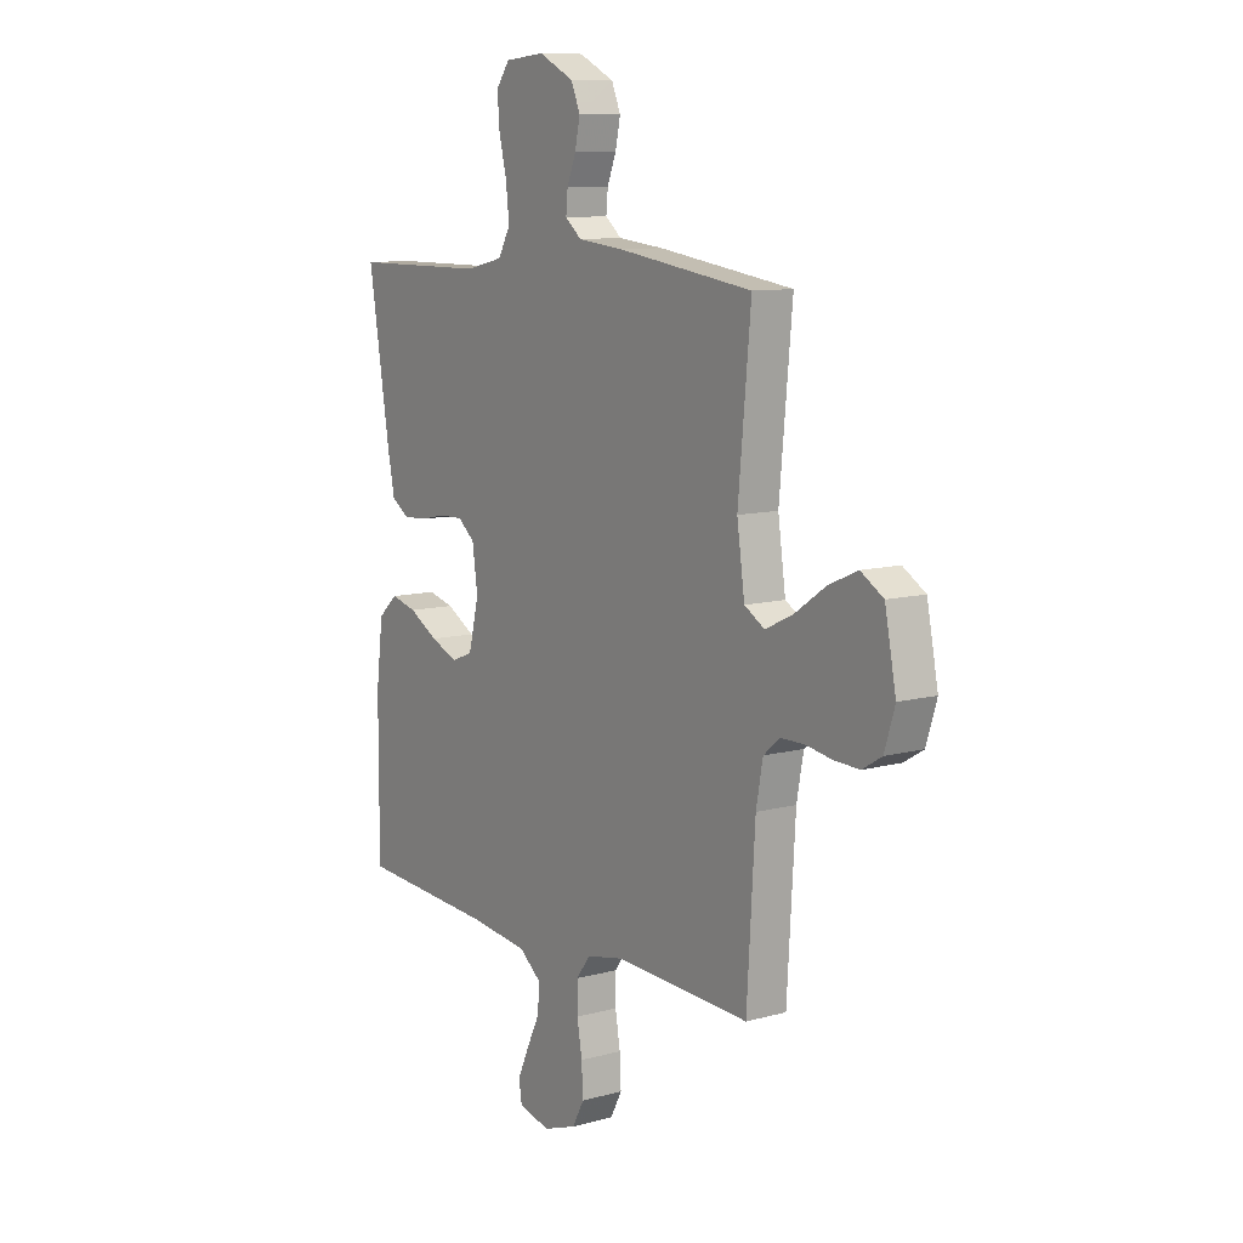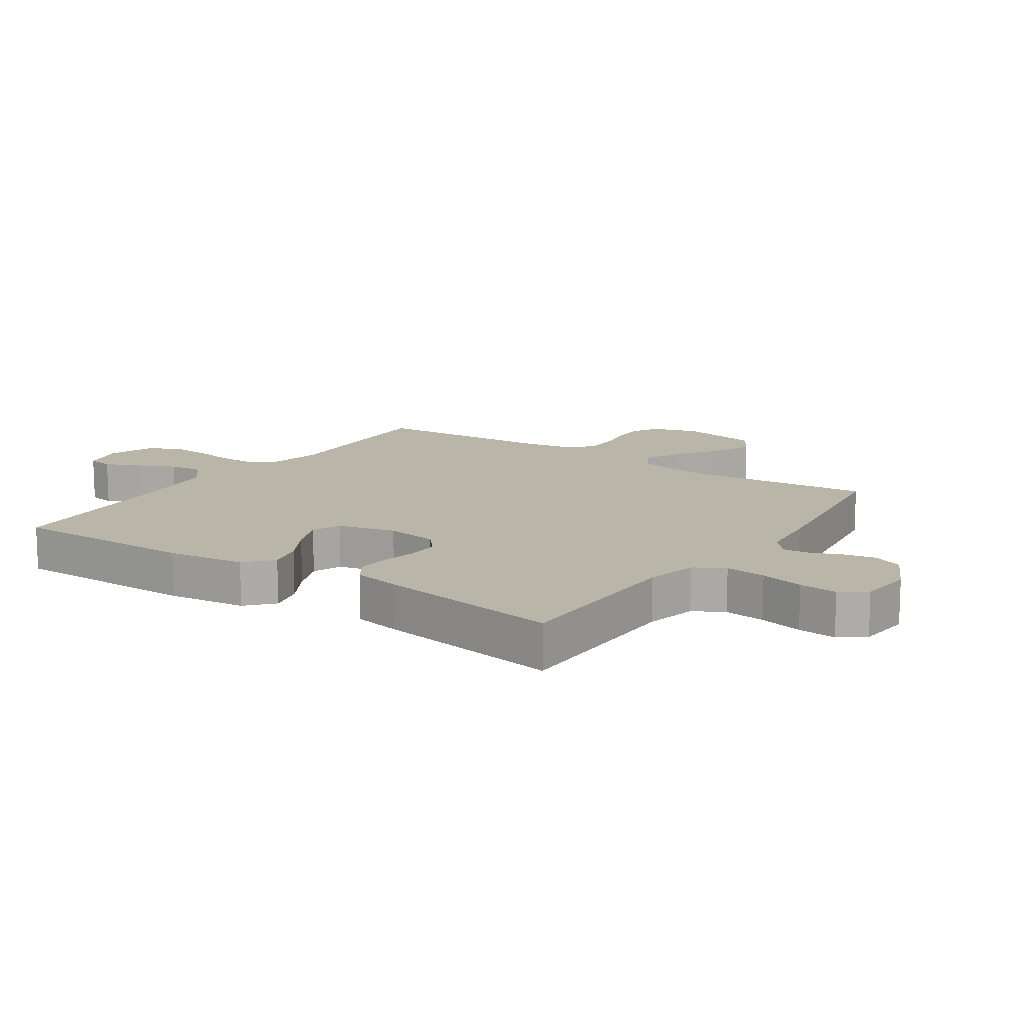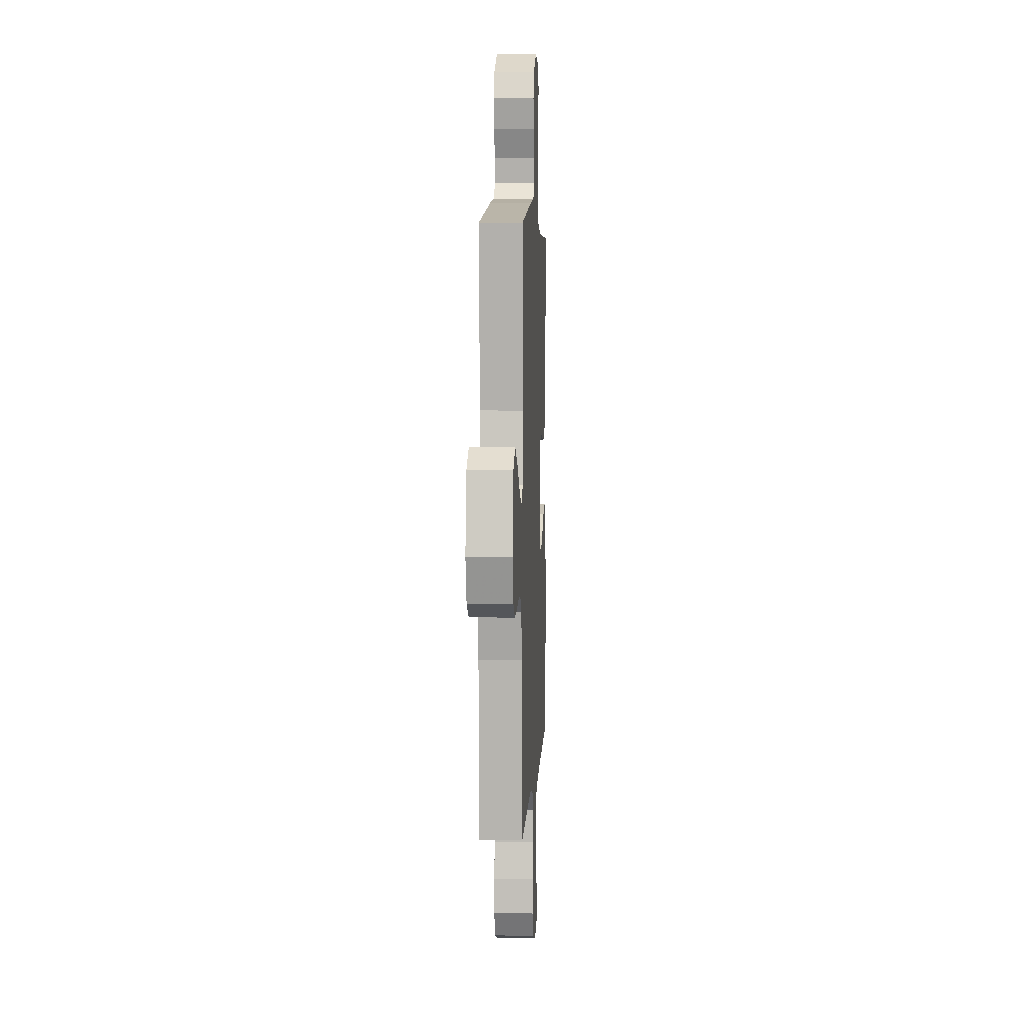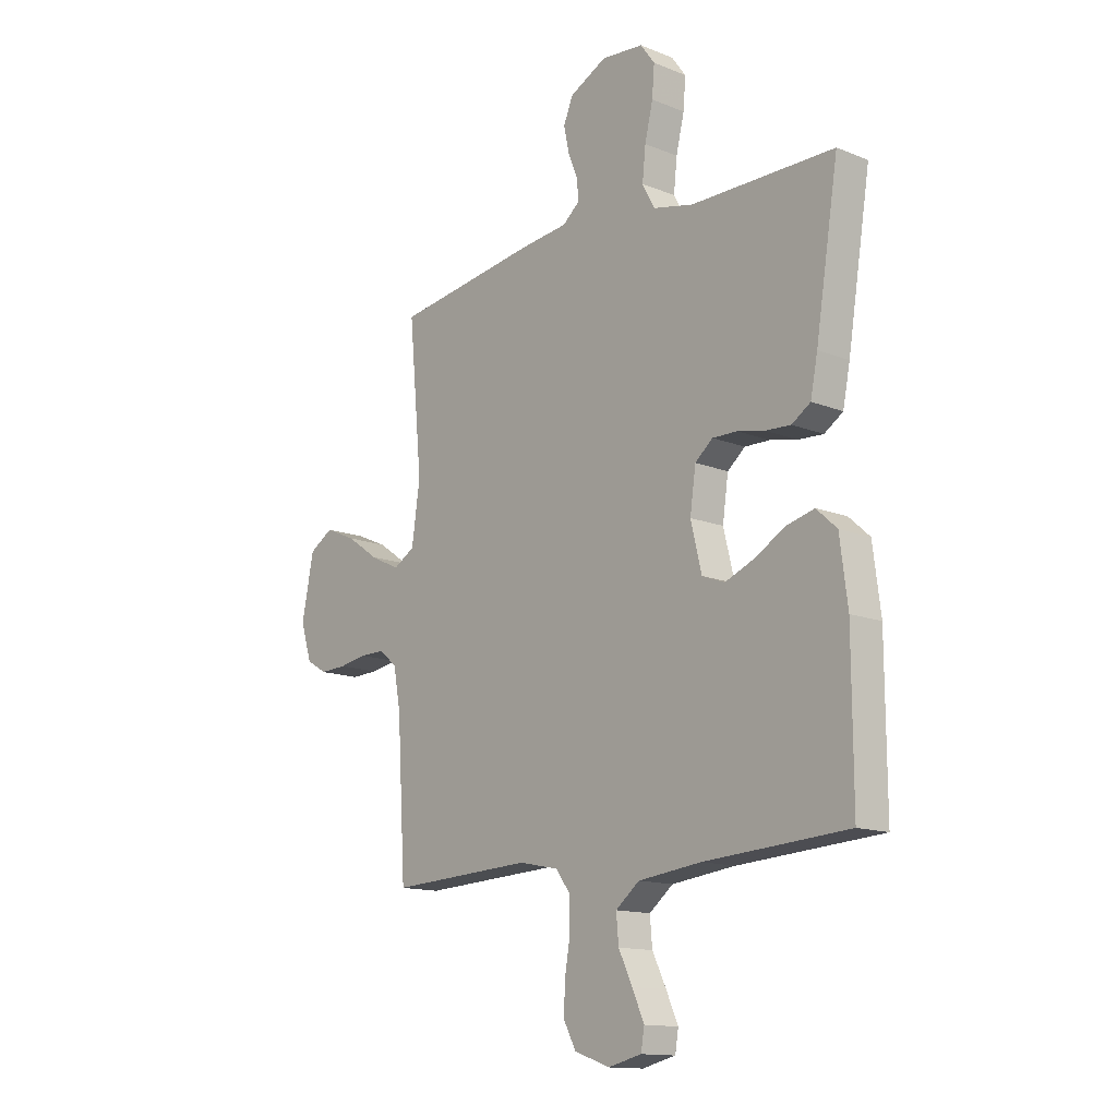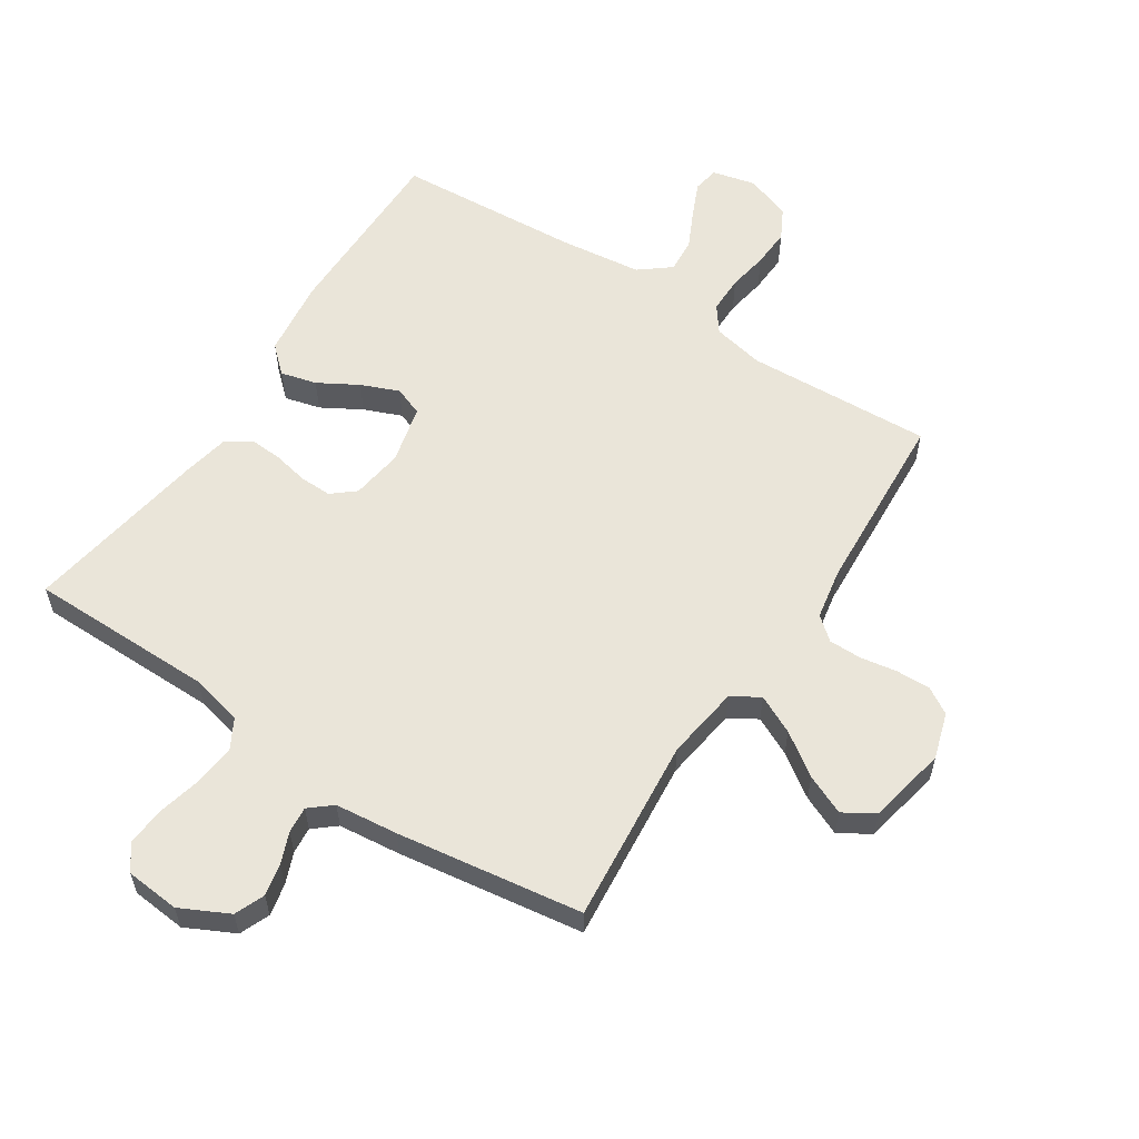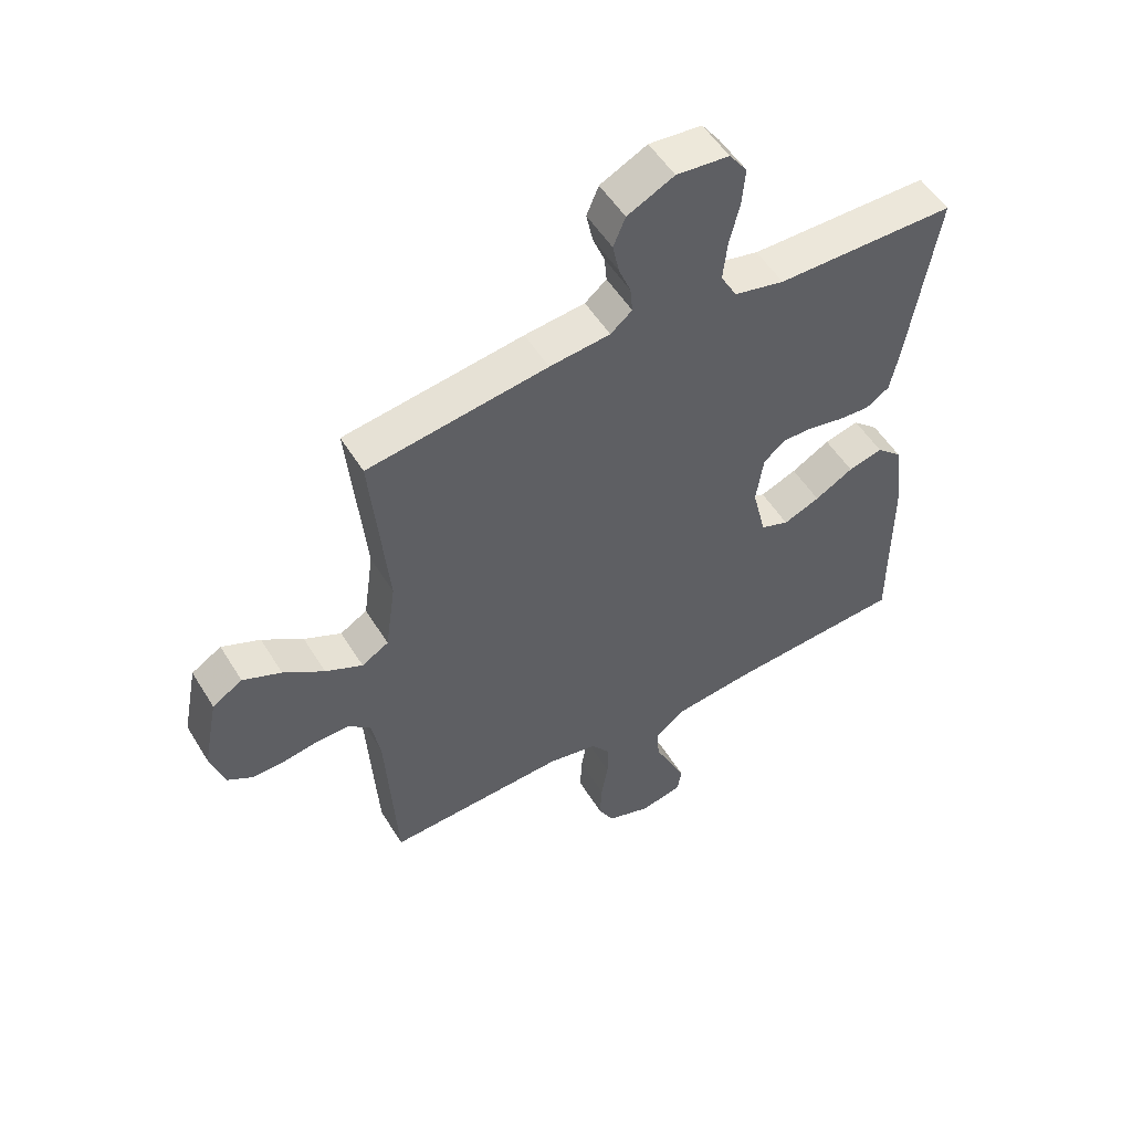
<metadata>
{"format":"obj","ext":"obj","renderer":"f3d","projection":"perspective","resolution":1024,"background":"white","views":[{"elev":10.0,"azim":55.0,"up":"+Z"},{"elev":13.5,"azim":-55.8,"up":"+Y"},{"elev":5.4,"azim":93.0,"up":"+Z"},{"elev":-13.8,"azim":-131.7,"up":"+Z"},{"elev":58.3,"azim":33.2,"up":"+Y"},{"elev":52.9,"azim":149.1,"up":"+Z"}]}
</metadata>
<code>
v 0.5 0.07 0.5
v 0.472 0.07 0.2
v 0.489 0.07 0.08
v 0.534 0.07 0.053
v 0.596 0.07 0.083
v 0.664 0.07 0.13
v 0.728 0.07 0.158
v 0.778 0.07 0.127
v 0.803 0.07 0
v 0.78 0.07 -0.074
v 0.737 0.07 -0.1
v 0.681 0.07 -0.098
v 0.623 0.07 -0.088
v 0.57 0.07 -0.088
v 0.533 0.07 -0.119
v 0.518 0.07 -0.2
v 0.5 0.07 -0.5
v 0.2 0.07 -0.485
v 0.117 0.07 -0.502
v 0.086 0.07 -0.544
v 0.086 0.07 -0.604
v 0.097 0.07 -0.669
v 0.1 0.07 -0.732
v 0.074 0.07 -0.781
v 0 0.07 -0.807
v -0.07 0.07 -0.79
v -0.077 0.07 -0.748
v -0.052 0.07 -0.692
v -0.023 0.07 -0.632
v -0.018 0.07 -0.576
v -0.068 0.07 -0.536
v -0.2 0.07 -0.52
v -0.5 0.07 -0.5
v -0.499 0.07 -0.2
v -0.483 0.07 -0.074
v -0.44 0.07 -0.035
v -0.382 0.07 -0.05
v -0.318 0.07 -0.087
v -0.257 0.07 -0.112
v -0.21 0.07 -0.094
v -0.187 0.07 0
v -0.199 0.07 0.084
v -0.236 0.07 0.115
v -0.288 0.07 0.114
v -0.345 0.07 0.102
v -0.398 0.07 0.099
v -0.437 0.07 0.125
v -0.452 0.07 0.2
v -0.5 0.07 0.5
v -0.2 0.07 0.501
v -0.116 0.07 0.52
v -0.089 0.07 0.569
v -0.096 0.07 0.635
v -0.113 0.07 0.706
v -0.118 0.07 0.768
v -0.088 0.07 0.809
v 0 0.07 0.817
v 0.078 0.07 0.778
v 0.098 0.07 0.73
v 0.087 0.07 0.678
v 0.067 0.07 0.628
v 0.063 0.07 0.585
v 0.099 0.07 0.555
v 0.2 0.07 0.544
v 0.5 0 0.5
v 0.472 0 0.2
v 0.489 0 0.08
v 0.534 0 0.053
v 0.596 0 0.083
v 0.664 0 0.13
v 0.728 0 0.158
v 0.778 0 0.127
v 0.803 0 0
v 0.78 0 -0.074
v 0.737 0 -0.1
v 0.681 0 -0.098
v 0.623 0 -0.088
v 0.57 0 -0.088
v 0.533 0 -0.119
v 0.518 0 -0.2
v 0.5 0 -0.5
v 0.2 0 -0.485
v 0.117 0 -0.502
v 0.086 0 -0.544
v 0.086 0 -0.604
v 0.097 0 -0.669
v 0.1 0 -0.732
v 0.074 0 -0.781
v 0 0 -0.807
v -0.07 0 -0.79
v -0.077 0 -0.748
v -0.052 0 -0.692
v -0.023 0 -0.632
v -0.018 0 -0.576
v -0.068 0 -0.536
v -0.2 0 -0.52
v -0.5 0 -0.5
v -0.499 0 -0.2
v -0.483 0 -0.074
v -0.44 0 -0.035
v -0.382 0 -0.05
v -0.318 0 -0.087
v -0.257 0 -0.112
v -0.21 0 -0.094
v -0.187 0 0
v -0.199 0 0.084
v -0.236 0 0.115
v -0.288 0 0.114
v -0.345 0 0.102
v -0.398 0 0.099
v -0.437 0 0.125
v -0.452 0 0.2
v -0.5 0 0.5
v -0.2 0 0.501
v -0.116 0 0.52
v -0.089 0 0.569
v -0.096 0 0.635
v -0.113 0 0.706
v -0.118 0 0.768
v -0.088 0 0.809
v 0 0 0.817
v 0.078 0 0.778
v 0.098 0 0.73
v 0.087 0 0.678
v 0.067 0 0.628
v 0.063 0 0.585
v 0.099 0 0.555
v 0.2 0 0.544
f 63 64 1 2
f 62 63 2 3
f 59 60 61
f 58 59 61
f 57 58 61
f 56 57 61
f 55 56 61
f 54 55 61
f 53 54 61
f 52 53 61 62
f 51 52 62 3
f 48 49 50
f 47 48 50
f 46 47 50
f 45 46 50
f 44 45 50
f 43 44 50 51
f 42 43 51 3
f 36 37 38
f 35 36 38
f 34 35 38
f 33 34 38
f 32 33 38
f 31 32 38 39
f 30 31 39 40
f 27 28 29
f 26 27 29
f 25 26 29
f 24 25 29
f 23 24 29
f 22 23 29
f 21 22 29
f 20 21 29 30
f 30 40 41
f 20 30 41
f 19 20 41
f 16 17 18
f 42 3 4
f 41 42 4
f 19 41 4
f 18 19 4
f 16 18 4
f 15 16 4
f 11 12 13
f 10 11 13
f 9 10 13
f 8 9 13
f 7 8 13
f 6 7 13
f 5 6 13
f 14 15 4 5
f 5 13 14
f 66 65 128 127
f 67 66 127 126
f 125 124 123
f 125 123 122
f 125 122 121
f 125 121 120
f 125 120 119
f 125 119 118
f 125 118 117
f 126 125 117 116
f 67 126 116 115
f 114 113 112
f 114 112 111
f 114 111 110
f 114 110 109
f 114 109 108
f 115 114 108 107
f 67 115 107 106
f 102 101 100
f 102 100 99
f 102 99 98
f 102 98 97
f 102 97 96
f 103 102 96 95
f 104 103 95 94
f 93 92 91
f 93 91 90
f 93 90 89
f 93 89 88
f 93 88 87
f 93 87 86
f 93 86 85
f 94 93 85 84
f 105 104 94
f 105 94 84
f 105 84 83
f 82 81 80
f 68 67 106
f 68 106 105
f 68 105 83
f 68 83 82
f 68 82 80
f 68 80 79
f 77 76 75
f 77 75 74
f 77 74 73
f 77 73 72
f 77 72 71
f 77 71 70
f 77 70 69
f 69 68 79 78
f 78 77 69
f 1 65 66 2
f 2 66 67 3
f 3 67 68 4
f 4 68 69 5
f 5 69 70 6
f 6 70 71 7
f 7 71 72 8
f 8 72 73 9
f 9 73 74 10
f 10 74 75 11
f 11 75 76 12
f 12 76 77 13
f 13 77 78 14
f 14 78 79 15
f 15 79 80 16
f 16 80 81 17
f 17 81 82 18
f 18 82 83 19
f 19 83 84 20
f 20 84 85 21
f 21 85 86 22
f 22 86 87 23
f 23 87 88 24
f 24 88 89 25
f 25 89 90 26
f 26 90 91 27
f 27 91 92 28
f 28 92 93 29
f 29 93 94 30
f 30 94 95 31
f 31 95 96 32
f 32 96 97 33
f 33 97 98 34
f 34 98 99 35
f 35 99 100 36
f 36 100 101 37
f 37 101 102 38
f 38 102 103 39
f 39 103 104 40
f 40 104 105 41
f 41 105 106 42
f 42 106 107 43
f 43 107 108 44
f 44 108 109 45
f 45 109 110 46
f 46 110 111 47
f 47 111 112 48
f 48 112 113 49
f 49 113 114 50
f 50 114 115 51
f 51 115 116 52
f 52 116 117 53
f 53 117 118 54
f 54 118 119 55
f 55 119 120 56
f 56 120 121 57
f 57 121 122 58
f 58 122 123 59
f 59 123 124 60
f 60 124 125 61
f 61 125 126 62
f 62 126 127 63
f 63 127 128 64
f 64 128 65 1

</code>
